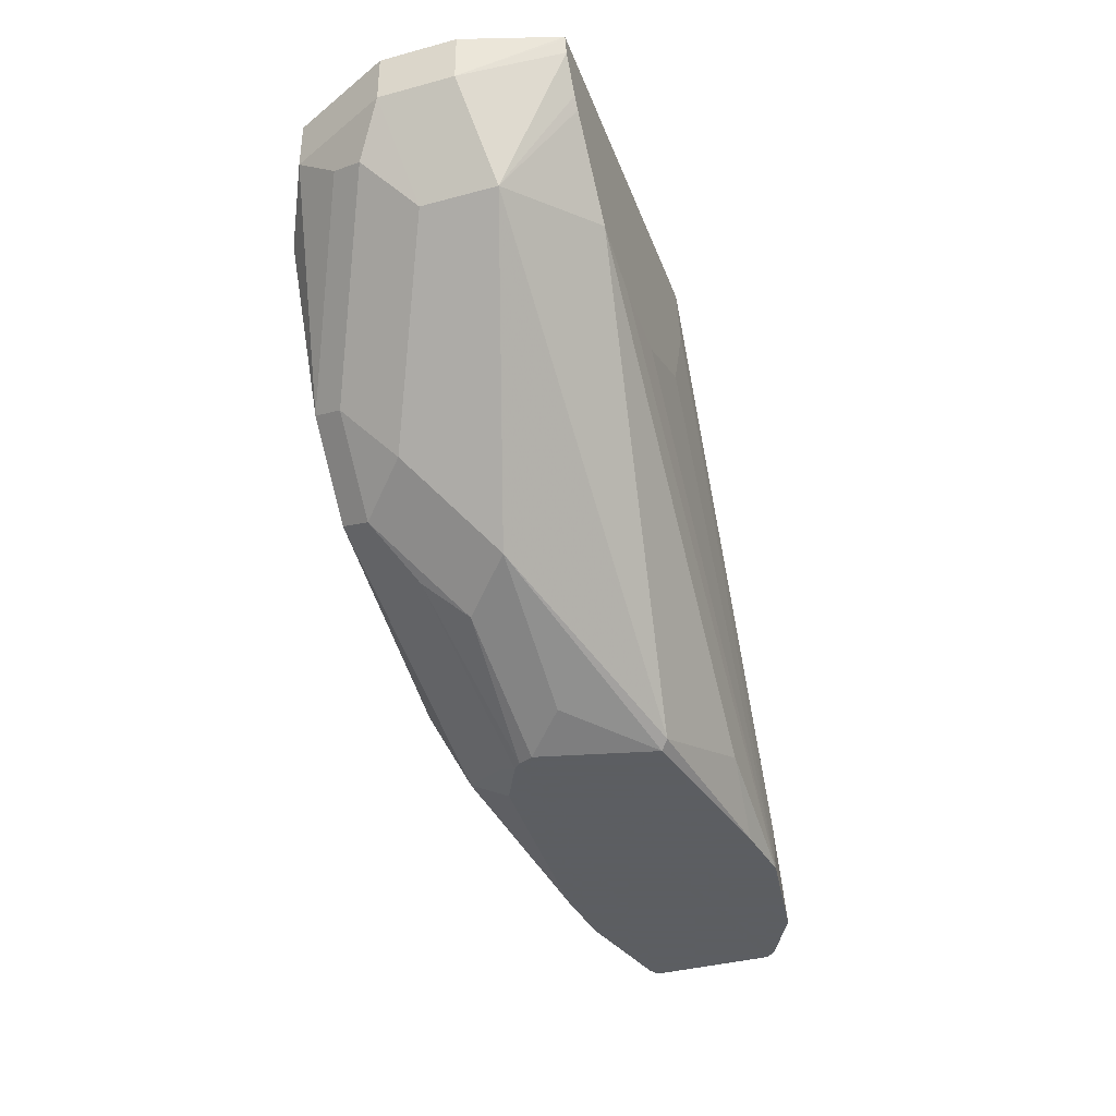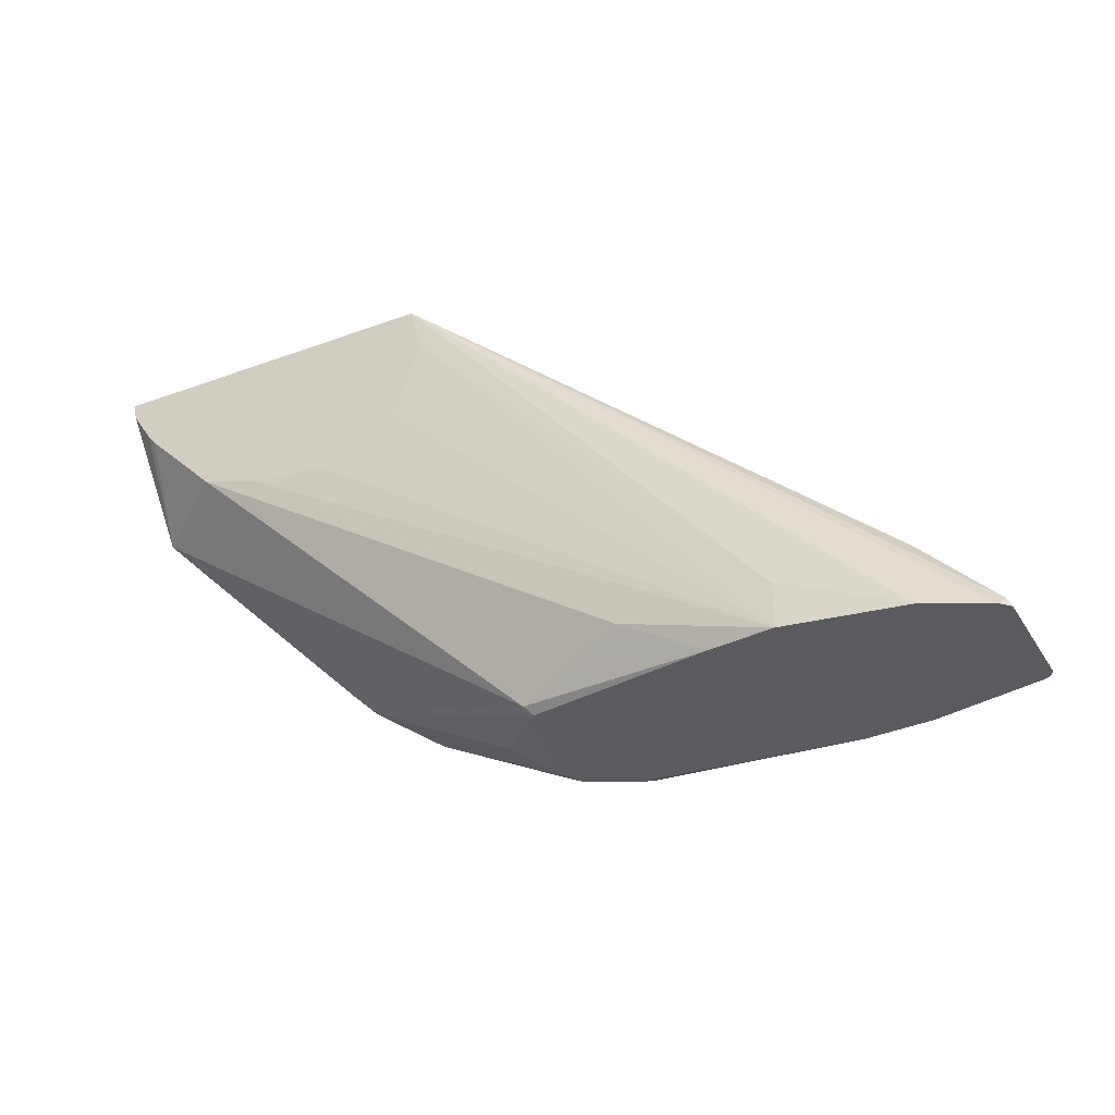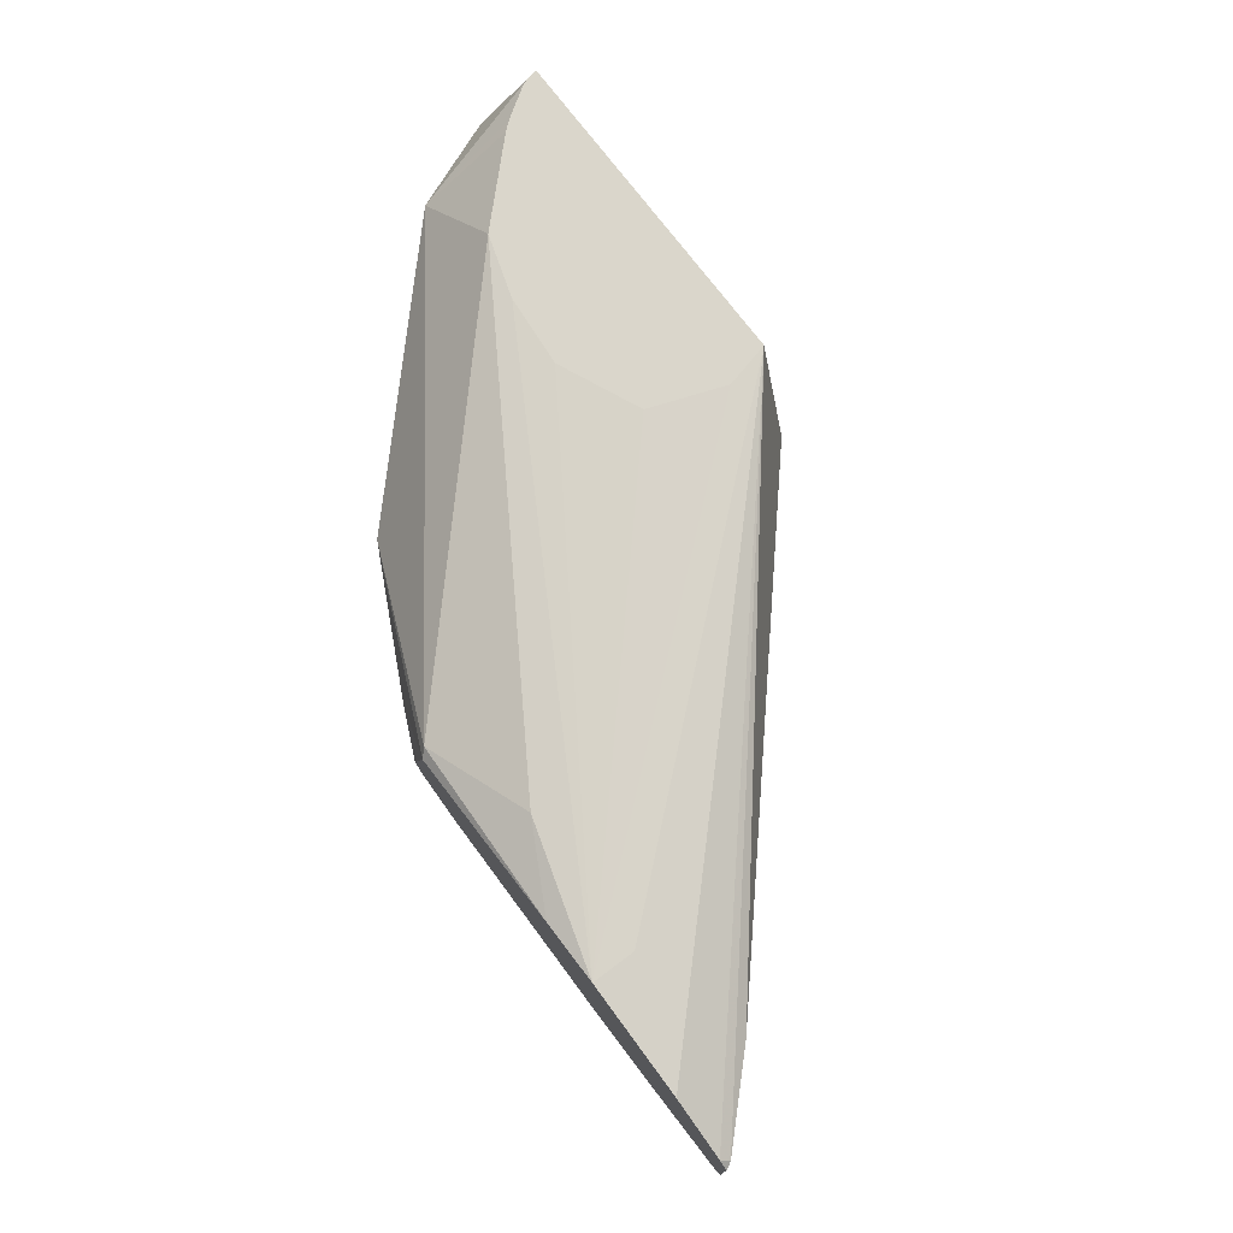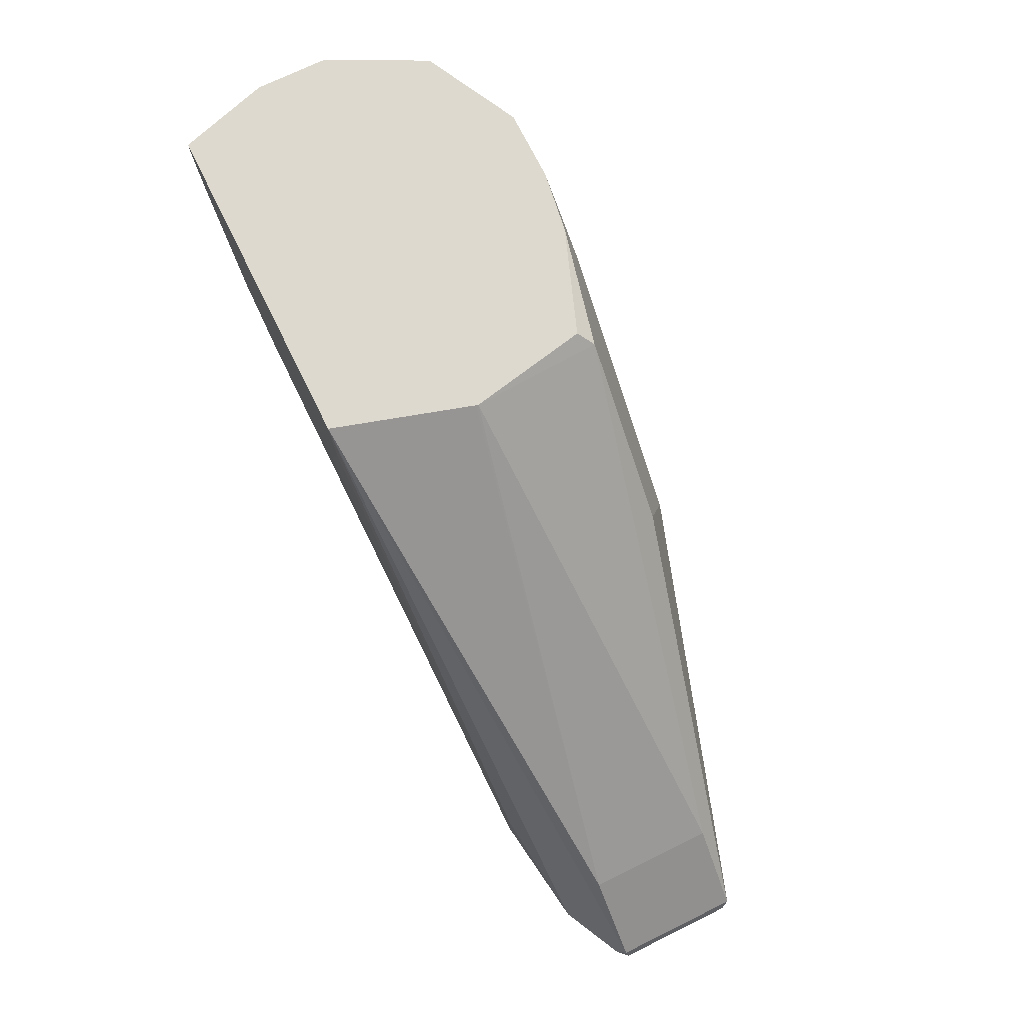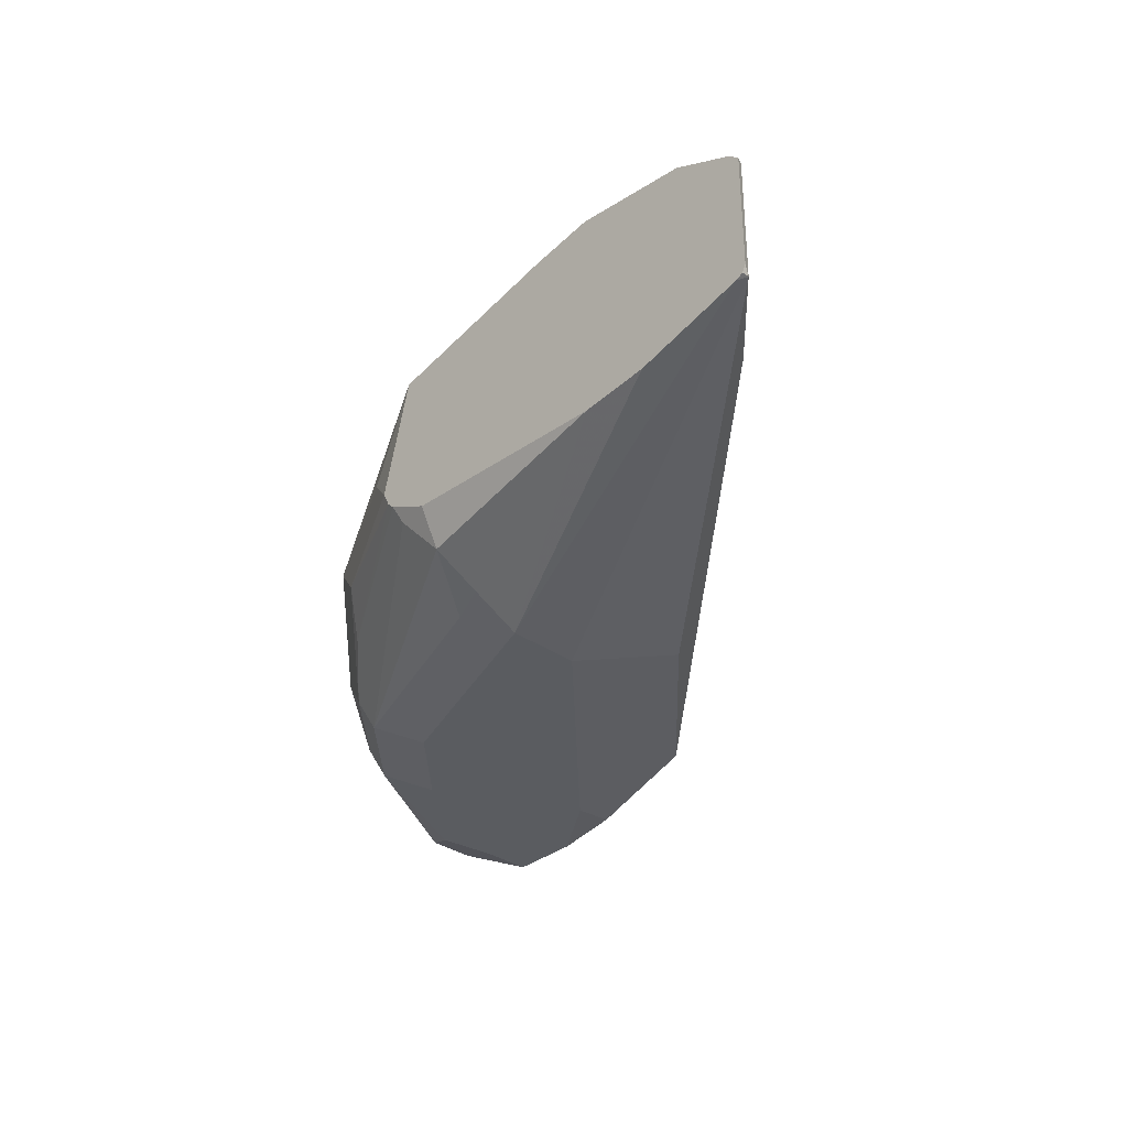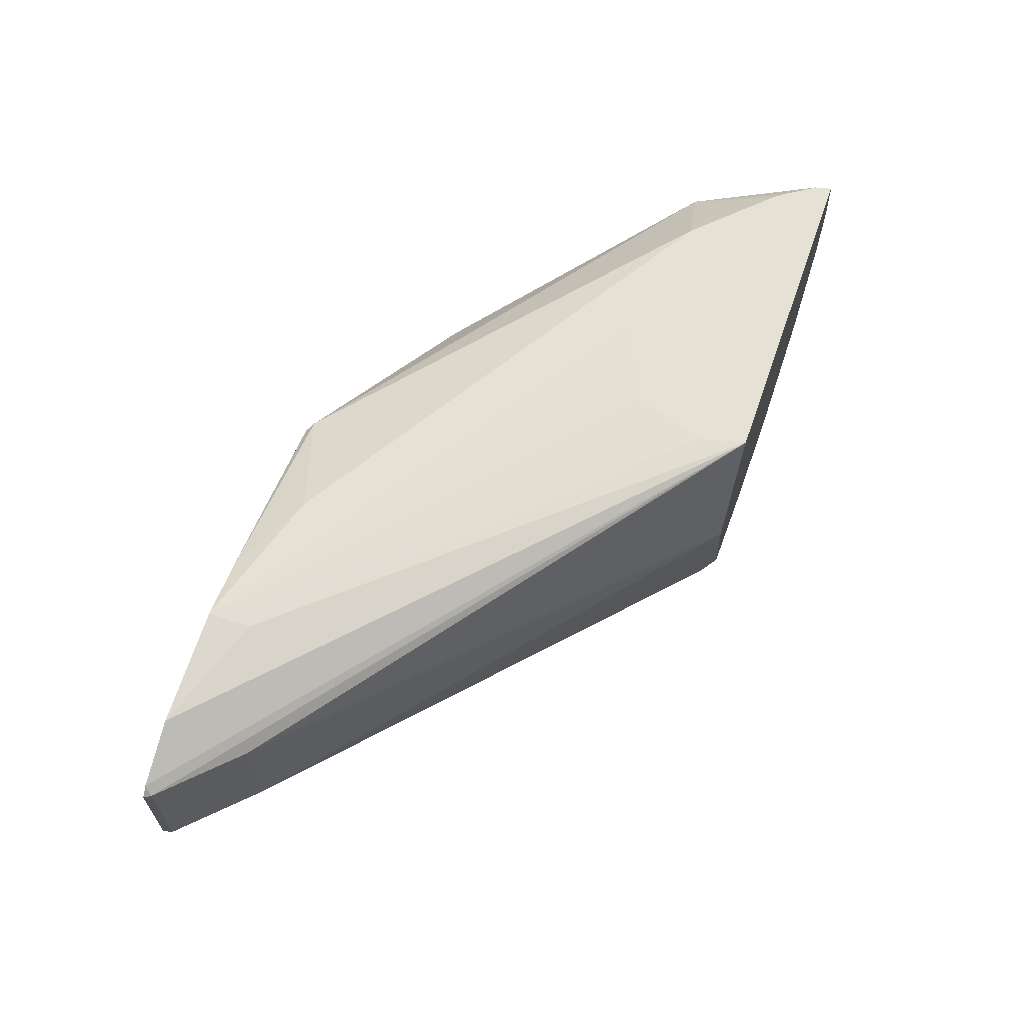
<metadata>
{"format":"obj","ext":"obj","renderer":"f3d","projection":"perspective","resolution":1024,"background":"white","views":[{"elev":-37.4,"azim":-70.9,"up":"+Y"},{"elev":-33.1,"azim":26.9,"up":"+Y"},{"elev":74.0,"azim":53.1,"up":"+Z"},{"elev":71.8,"azim":63.8,"up":"+Y"},{"elev":-34.0,"azim":46.8,"up":"+Z"},{"elev":64.1,"azim":109.4,"up":"+Z"}]}
</metadata>
<code>
v -0.5861 -0.09712 -0.1075
v -0.5844 -0.09712 -0.111
v -0.5792 -0.09712 -0.07978
v -0.5954 -0.09248 -0.09828
v -0.6301 -0.07514 -0.09828
v -0.6185 -0.08093 -0.1098
v -0.5827 -0.09712 -0.1127
v -0.6243 -0.0737 -0.1192
v -0.581 -0.09538 -0.07804
v -0.5355 -0.09712 -0.07145
v -0.6821 -0.02312 -0.08094
v -0.6648 -0.04047 -0.09828
v -0.6474 -0.0578 -0.1156
v -0.6359 -0.06359 -0.1272
v -0.581 -0.09538 -0.1171
v -0.5723 -0.09248 -0.1272
v -0.5758 -0.09712 -0.1162
v -0.633 -0.0607 -0.1344
v -0.555 -0.0867 -0.06937
v -0.6613 -0.0197 -0.06501
v -0.5203 -0.09712 -0.06937
v -0.6787 -0.002361 -0.06501
v -0.6807 4.794e-05 -0.06501
v -0.6859 0.007808 -0.06501
v -0.6937 -5.36e-06 -0.08672
v -0.6821 -0.02312 -0.09828
v -0.6532 -0.04624 -0.1272
v -0.581 -0.07804 -0.1344
v -0.5723 -0.08093 -0.133
v -0.5203 -0.09712 -0.1214
v -0.5723 -0.09712 -0.1179
v -0.6503 -0.04335 -0.1344
v -0.6416 -0.03469 -0.1387
v -0.6243 -0.05202 -0.1387
v -0.646 -0.02455 -0.06501
v -0.4928 -0.09712 -0.07327
v -0.5203 -0.0867 -0.06937
v -0.6026 0.0007194 -0.06501
v -0.6091 -0.01734 -0.06501
v -0.6287 -0.02597 -0.06501
v -0.6867 0.01113 -0.06501
v -0.6869 0.01177 -0.06501
v -0.6937 0.01177 -0.08672
v -0.6937 -5.36e-06 -0.1041
v -0.6879 -0.01157 -0.1098
v -0.6677 -0.02602 -0.1257
v -0.5723 -0.06936 -0.1387
v -0.5043 -0.09712 -0.12
v -0.6821 -5.36e-06 -0.1272
v -0.6677 -0.008682 -0.1344
v -0.659 -5.36e-06 -0.1387
v -0.4784 -0.09712 -0.0805
v -0.6054 0.01177 -0.06501
v -0.6047 0.009076 -0.06501
v -0.6937 0.01177 -0.1041
v -0.685 -0.008682 -0.1171
v -0.5723 -0.05202 -0.1387
v -0.4787 -0.09712 -0.1136
v -0.6821 0.01177 -0.1272
v -0.6627 0.01177 -0.1369
v -0.6706 -5.36e-06 -0.133
v -0.659 0.01177 -0.1387
v -0.4761 -0.09712 -0.08281
v -0.4769 -0.09538 -0.08238
v -0.5957 0.01177 -0.09793
v -0.4943 -0.07804 -0.08238
v -0.5896 -0.03469 -0.1387
v -0.5925 -0.02024 -0.1358
v -0.5983 0.008671 -0.1301
v -0.5636 -0.02602 -0.1301
v -0.4769 -0.09538 -0.1127
v -0.4769 -0.09712 -0.1127
v -0.6416 0.01177 -0.1387
v -0.4761 -0.09712 -0.111
v -0.4856 -0.0867 -0.08672
v -0.5955 0.01177 -0.09849
v -0.4943 -0.07804 -0.1127
v -0.6243 -5.36e-06 -0.1387
v -0.6099 -0.002894 -0.1358
v -0.6267 0.01177 -0.1364
v -0.6014 0.01177 -0.127
v -0.4856 -0.0867 -0.1041
f 42 81 80
f 37 53 54
f 37 54 38
f 42 53 65
f 42 65 76
f 42 76 81
f 42 80 73
f 45 49 56
f 42 62 60
f 42 60 59
f 42 59 55
f 42 55 43
f 44 55 59
f 44 59 49
f 44 49 45
f 36 53 37
f 42 73 62
f 36 52 53
f 26 45 27
f 33 57 47
f 26 44 45
f 45 56 46
f 27 45 46
f 27 46 32
f 28 47 29
f 29 47 30
f 30 47 48
f 33 47 34
f 32 46 49
f 32 50 33
f 33 50 51
f 33 51 62
f 33 62 73
f 33 73 78
f 33 78 67
f 33 67 57
f 32 49 50
f 46 56 49
f 63 74 71
f 47 58 48
f 66 75 82
f 66 82 77
f 66 77 76
f 67 78 79
f 67 79 68
f 68 79 69
f 69 79 80
f 64 75 66
f 69 80 81
f 69 76 77
f 69 77 71
f 69 71 70
f 71 77 82
f 71 74 72
f 73 80 78
f 78 80 79
f 69 81 76
f 64 82 75
f 64 71 82
f 63 71 64
f 49 59 60
f 49 60 61
f 49 61 50
f 50 60 51
f 50 61 60
f 51 60 62
f 52 63 64
f 52 64 53
f 53 64 66
f 53 66 65
f 57 67 68
f 57 68 69
f 57 69 70
f 57 70 71
f 57 71 58
f 58 71 72
f 25 55 44
f 47 57 58
f 25 43 55
f 65 66 76
f 25 41 42
f 3 5 4
f 3 10 9
f 5 11 12
f 5 12 13
f 5 13 14
f 5 14 6
f 5 9 11
f 3 9 5
f 6 14 8
f 7 16 17
f 7 8 14
f 7 14 18
f 7 18 15
f 9 10 19
f 9 19 20
f 9 20 11
f 7 15 16
f 2 6 8
f 1 6 2
f 1 5 6
f 25 42 43
f 1 2 7
f 1 7 17
f 1 17 31
f 1 31 30
f 1 30 48
f 1 48 58
f 1 58 72
f 1 72 74
f 1 74 63
f 1 63 52
f 1 52 36
f 1 36 21
f 1 21 10
f 1 10 3
f 1 3 4
f 1 4 5
f 10 21 19
f 11 20 22
f 2 8 7
f 11 23 24
f 19 35 20
f 20 35 40
f 20 40 39
f 20 39 38
f 20 38 54
f 20 54 53
f 20 42 41
f 19 21 35
f 20 41 24
f 20 23 22
f 21 36 37
f 21 37 38
f 21 38 39
f 21 39 40
f 21 40 35
f 11 22 23
f 20 24 23
f 18 47 28
f 20 53 42
f 24 41 25
f 18 34 47
f 11 25 44
f 11 44 26
f 11 26 12
f 12 26 13
f 13 26 27
f 13 27 14
f 14 27 32
f 14 32 18
f 11 24 25
f 16 28 29
f 16 29 30
f 16 30 31
f 16 31 17
f 16 18 28
f 18 32 33
f 18 33 34
f 15 18 16

</code>
